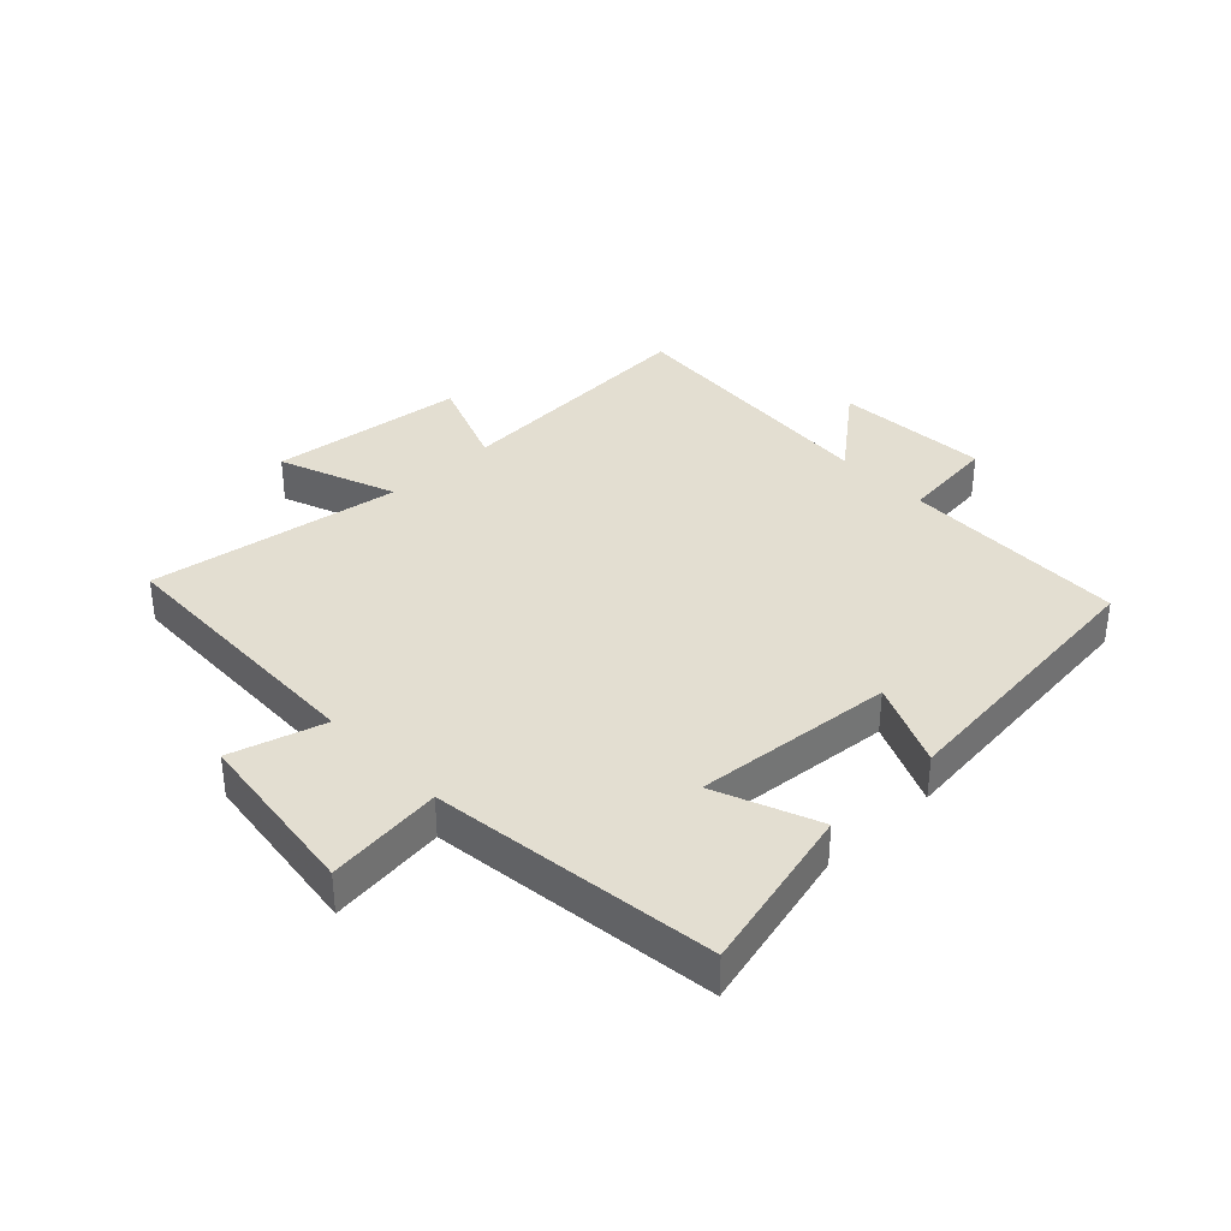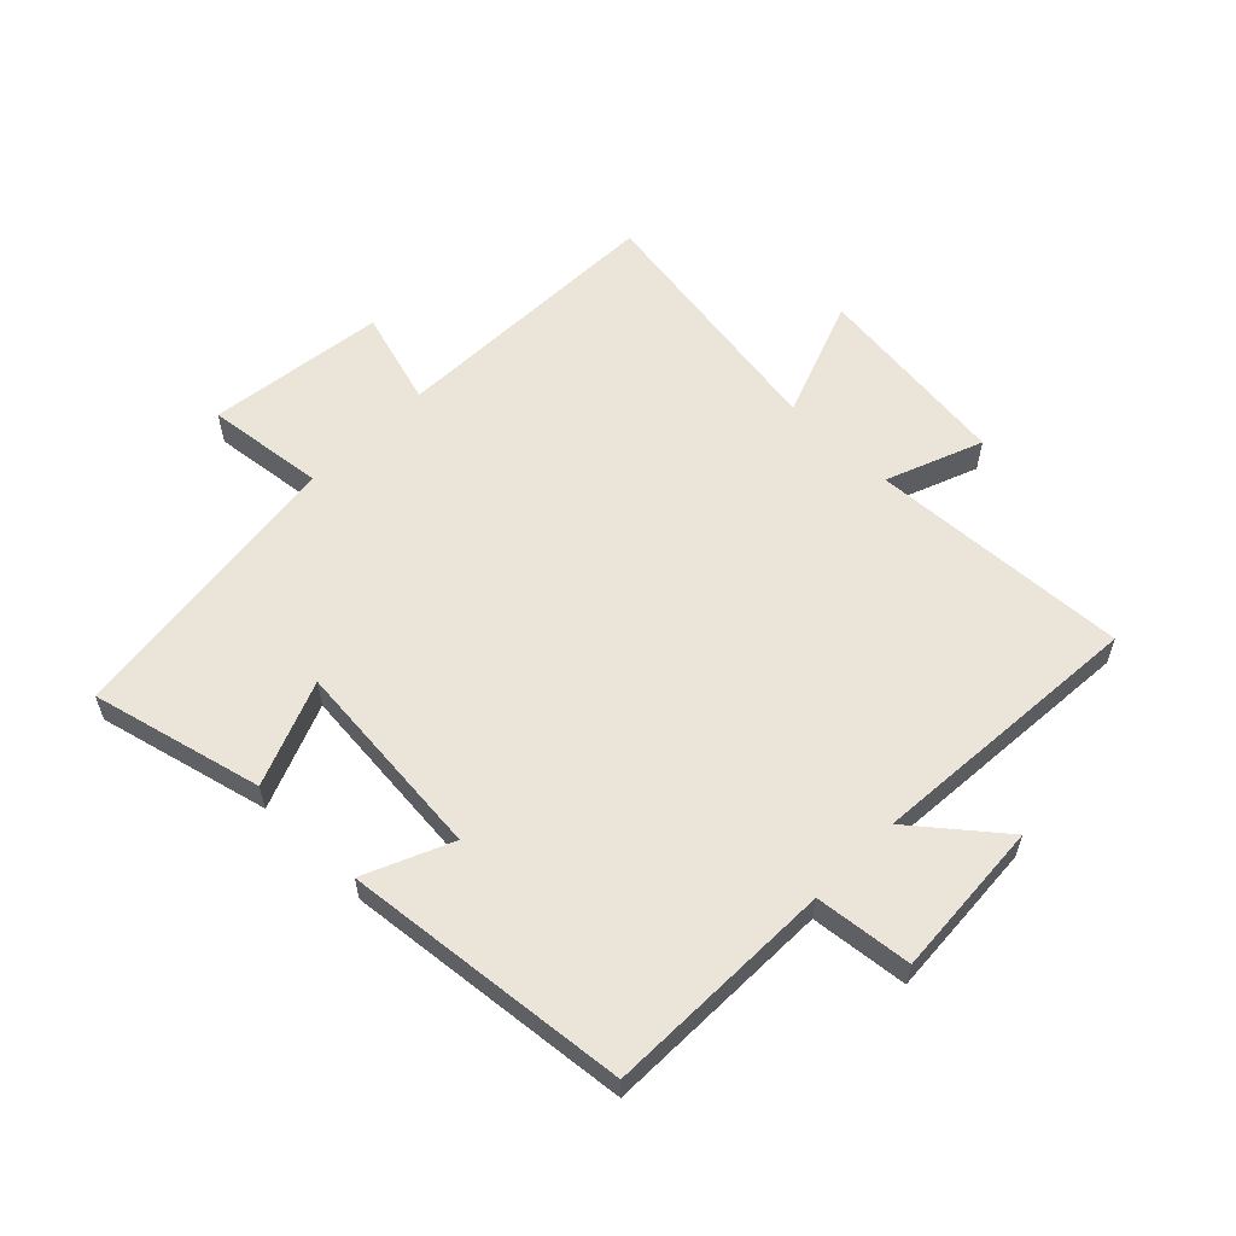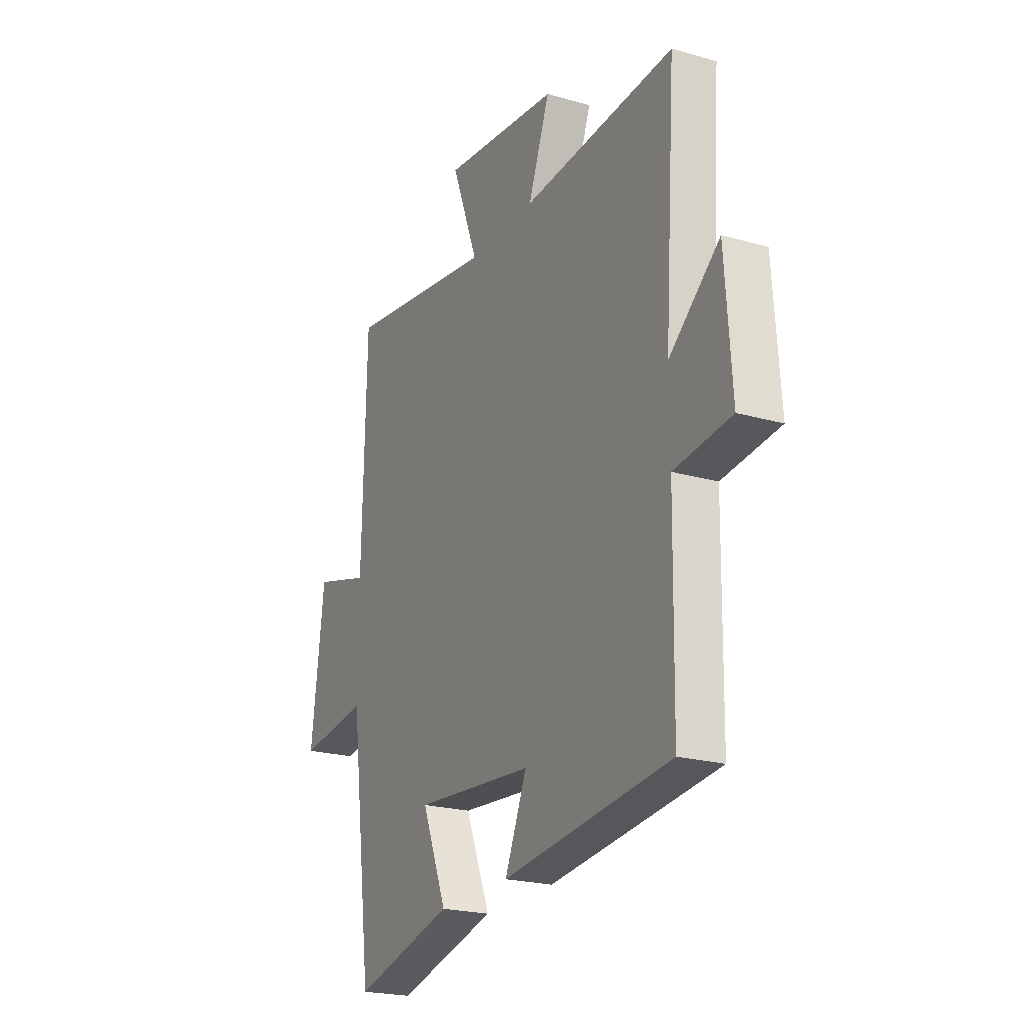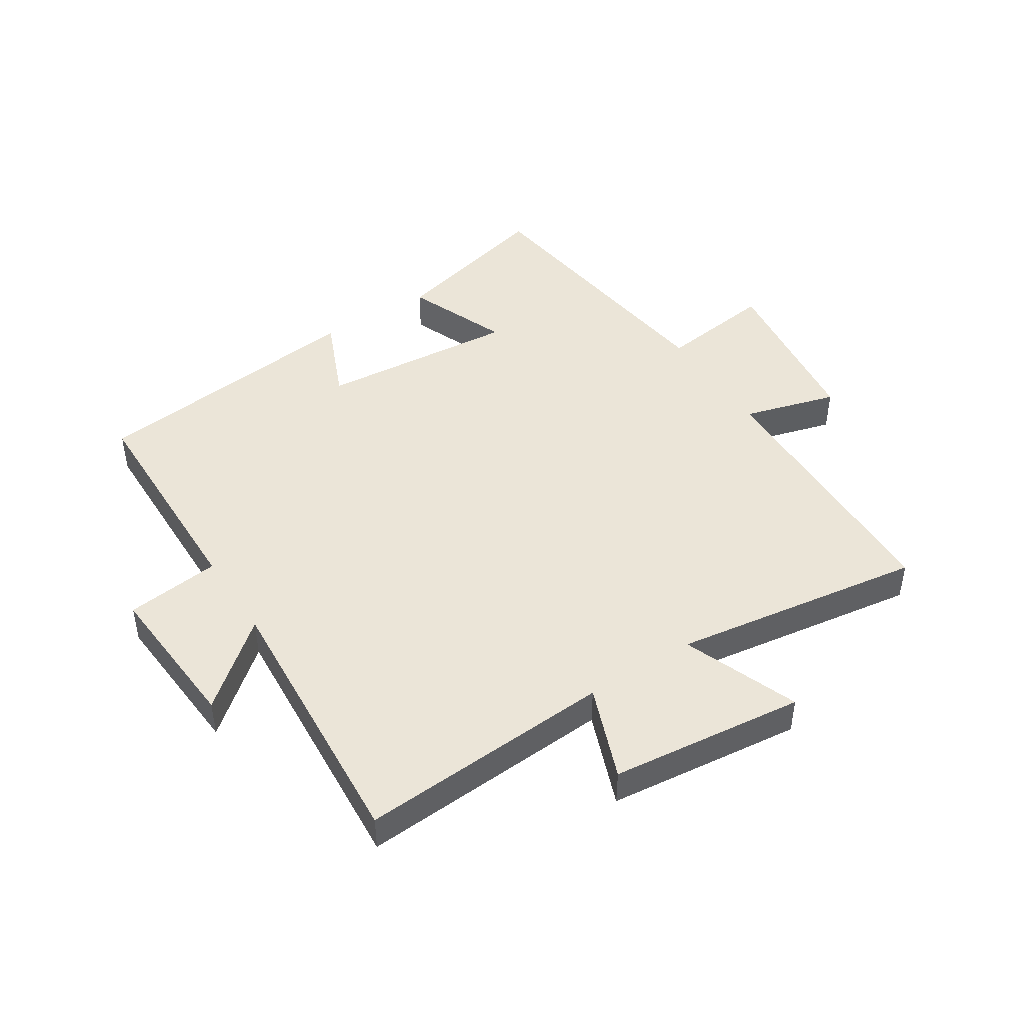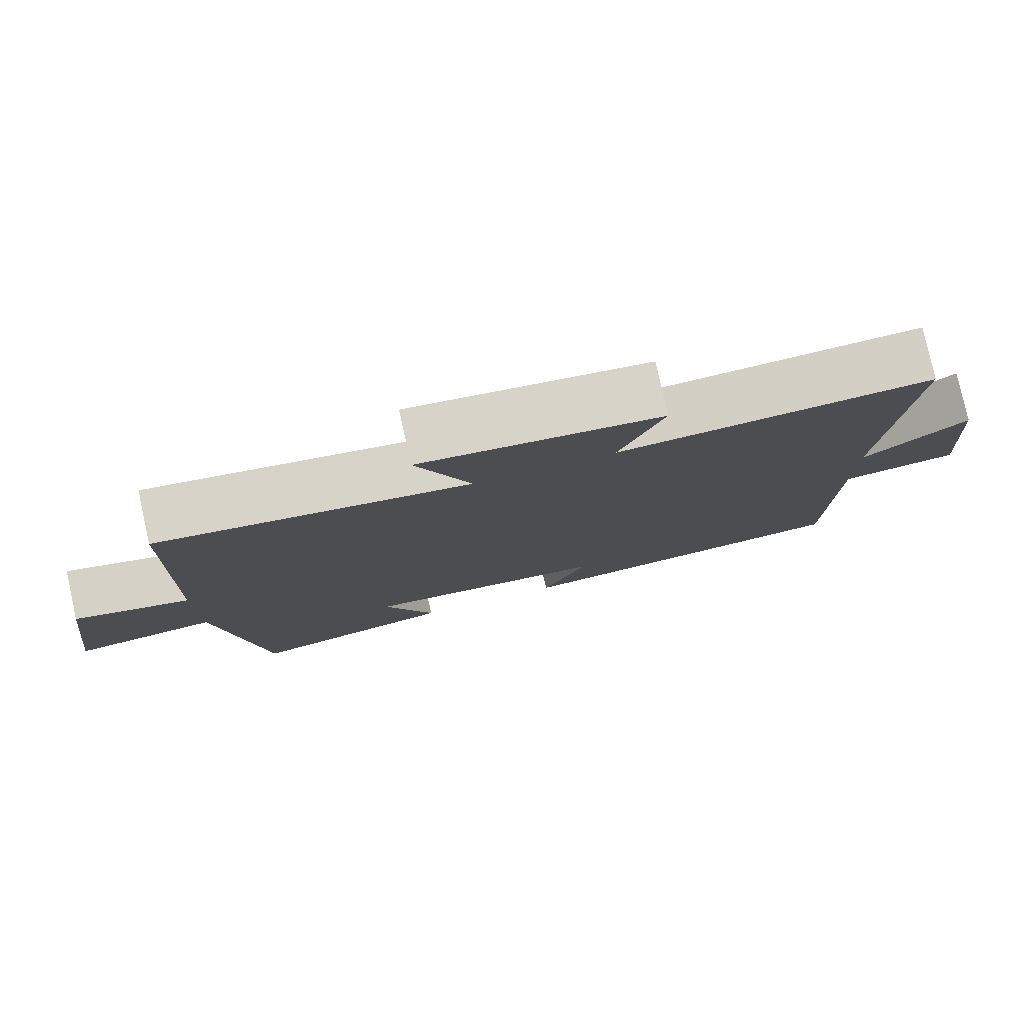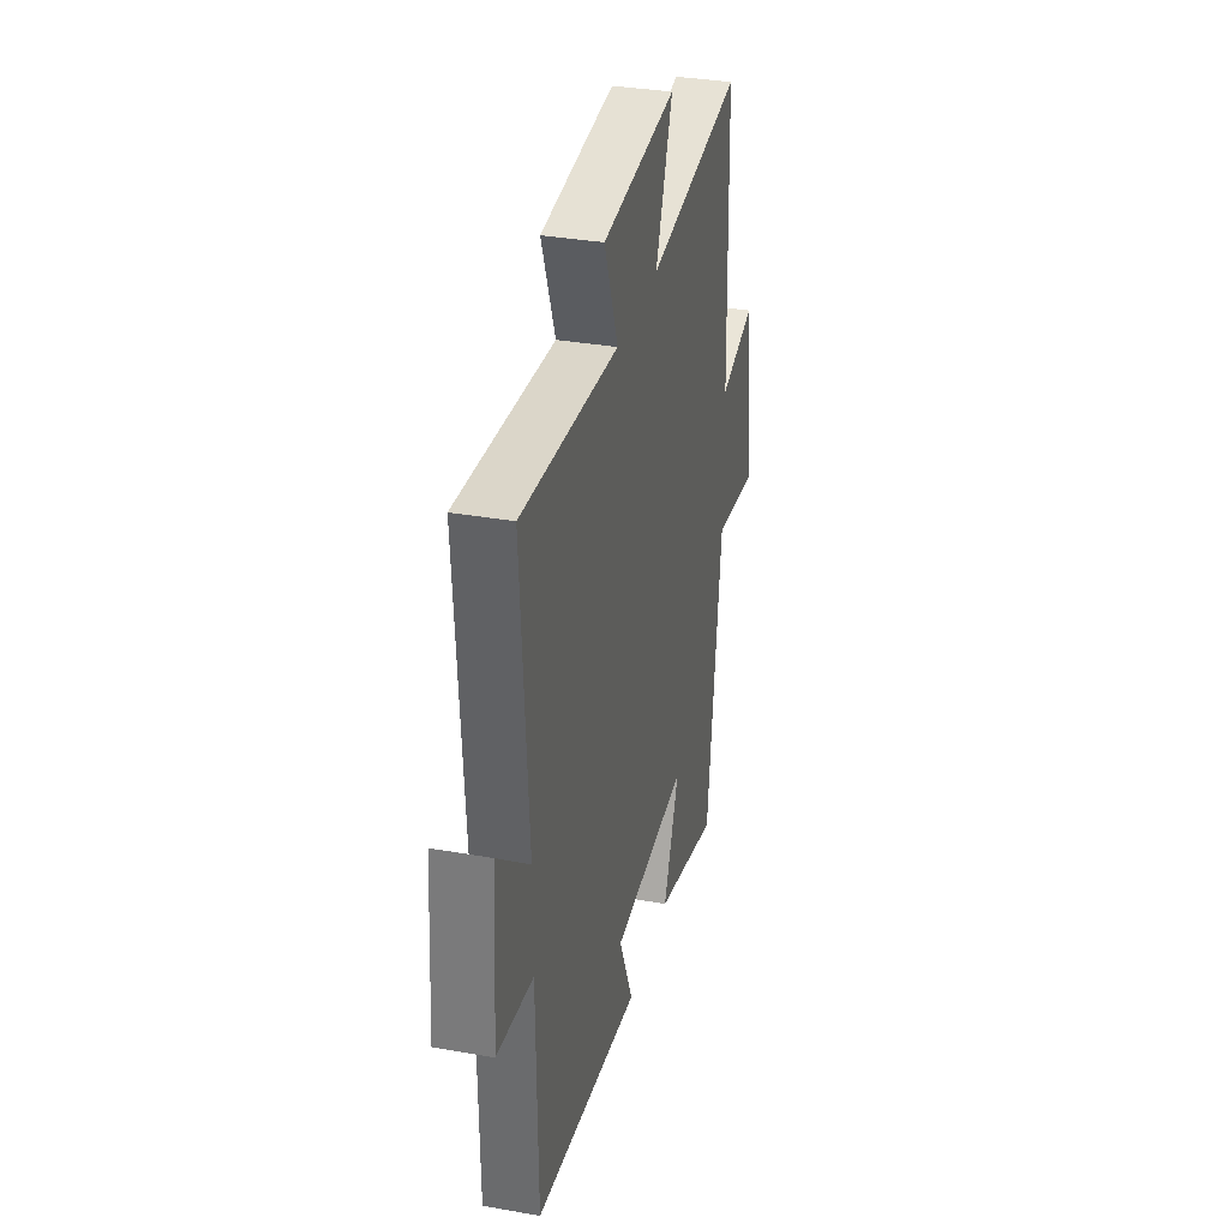
<metadata>
{"format":"obj","ext":"obj","renderer":"f3d","projection":"perspective","resolution":1024,"background":"white","views":[{"elev":36.1,"azim":136.5,"up":"+Y"},{"elev":59.0,"azim":-135.2,"up":"+Y"},{"elev":-22.1,"azim":-116.6,"up":"+Z"},{"elev":45.7,"azim":-32.8,"up":"+Y"},{"elev":79.2,"azim":167.5,"up":"+Z"},{"elev":33.4,"azim":-76.3,"up":"+Z"}]}
</metadata>
<code>
v -0.531 0.07 0.526
v -0.112 0.07 0.5
v -0.171 0.07 0.655
v 0.149 0.07 0.691
v 0.076 0.07 0.5
v 0.489 0.07 0.562
v 0.5 0.07 0.114
v 0.654 0.07 0.158
v 0.69 0.07 -0.128
v 0.5 0.07 -0.104
v 0.439 0.07 -0.57
v 0.164 0.07 -0.5
v 0.232 0.07 -0.332
v -0.094 0.07 -0.36
v -0.034 0.07 -0.5
v -0.494 0.07 -0.449
v -0.5 0.07 -0.079
v -0.656 0.07 -0.061
v -0.638 0.07 0.191
v -0.5 0.07 0.077
v -0.531 0 0.526
v -0.112 0 0.5
v -0.171 0 0.655
v 0.149 0 0.691
v 0.076 0 0.5
v 0.489 0 0.562
v 0.5 0 0.114
v 0.654 0 0.158
v 0.69 0 -0.128
v 0.5 0 -0.104
v 0.439 0 -0.57
v 0.164 0 -0.5
v 0.232 0 -0.332
v -0.094 0 -0.36
v -0.034 0 -0.5
v -0.494 0 -0.449
v -0.5 0 -0.079
v -0.656 0 -0.061
v -0.638 0 0.191
v -0.5 0 0.077
f 17 18 19 20
f 15 16 17 20
f 14 15 20 1
f 13 14 1 2
f 10 11 12 13
f 10 13 2 3
f 7 8 9 10
f 5 6 7 10
f 5 10 3
f 3 4 5
f 40 39 38 37
f 40 37 36 35
f 21 40 35 34
f 22 21 34 33
f 33 32 31 30
f 23 22 33 30
f 30 29 28 27
f 30 27 26 25
f 23 30 25
f 25 24 23
f 1 21 22 2
f 2 22 23 3
f 3 23 24 4
f 4 24 25 5
f 5 25 26 6
f 6 26 27 7
f 7 27 28 8
f 8 28 29 9
f 9 29 30 10
f 10 30 31 11
f 11 31 32 12
f 12 32 33 13
f 13 33 34 14
f 14 34 35 15
f 15 35 36 16
f 16 36 37 17
f 17 37 38 18
f 18 38 39 19
f 19 39 40 20
f 20 40 21 1

</code>
